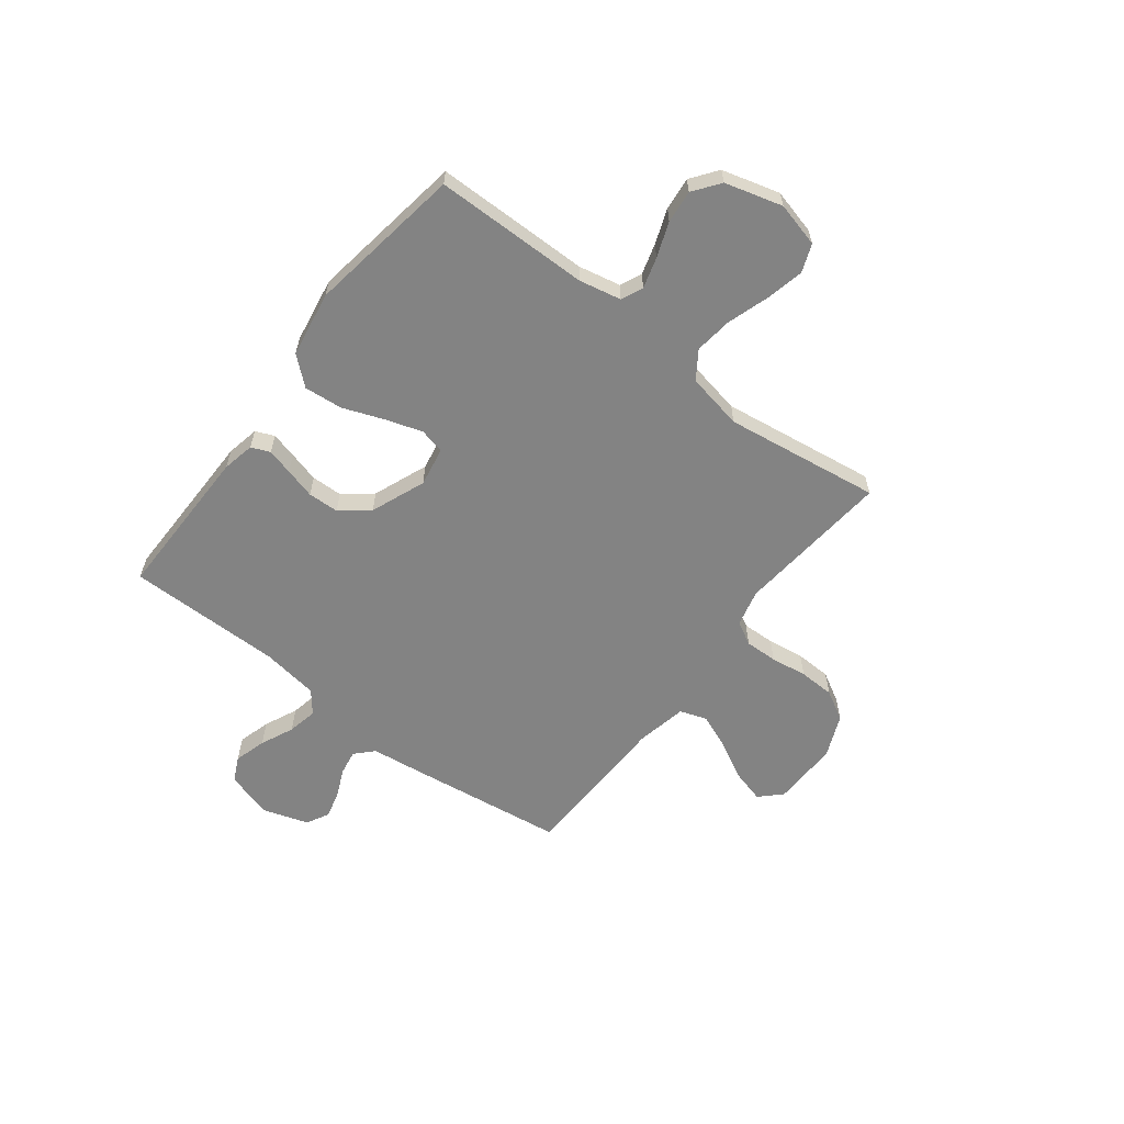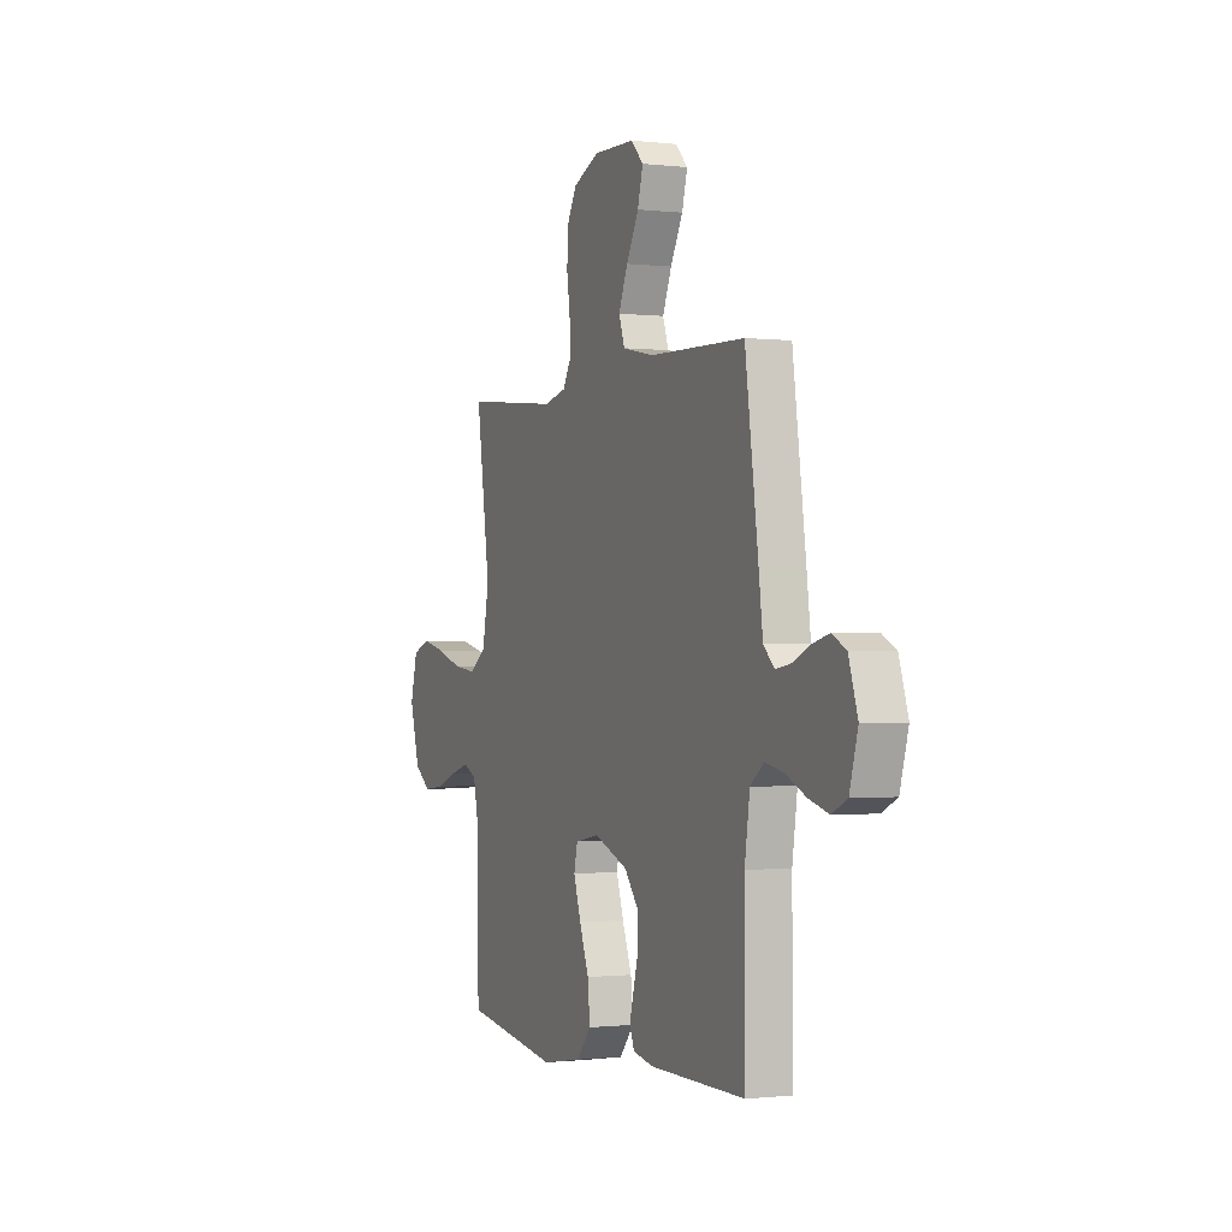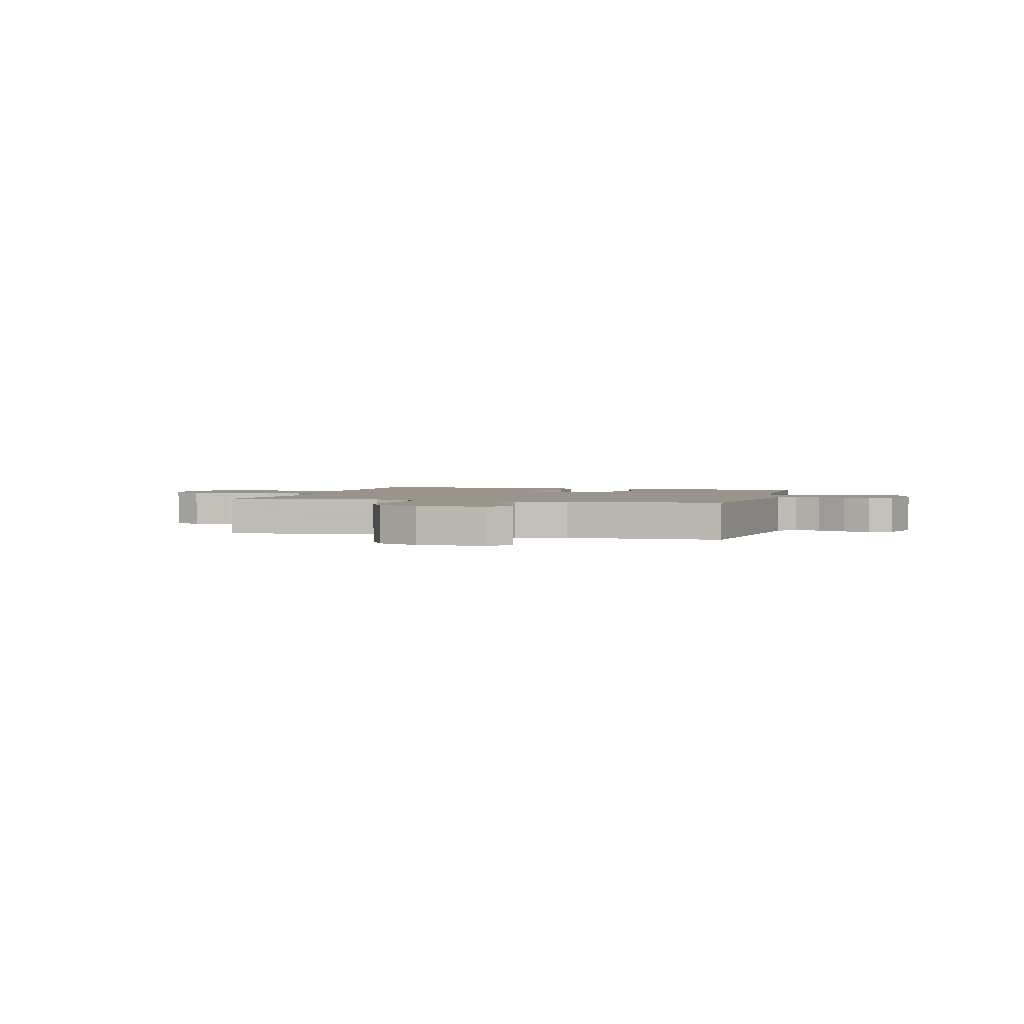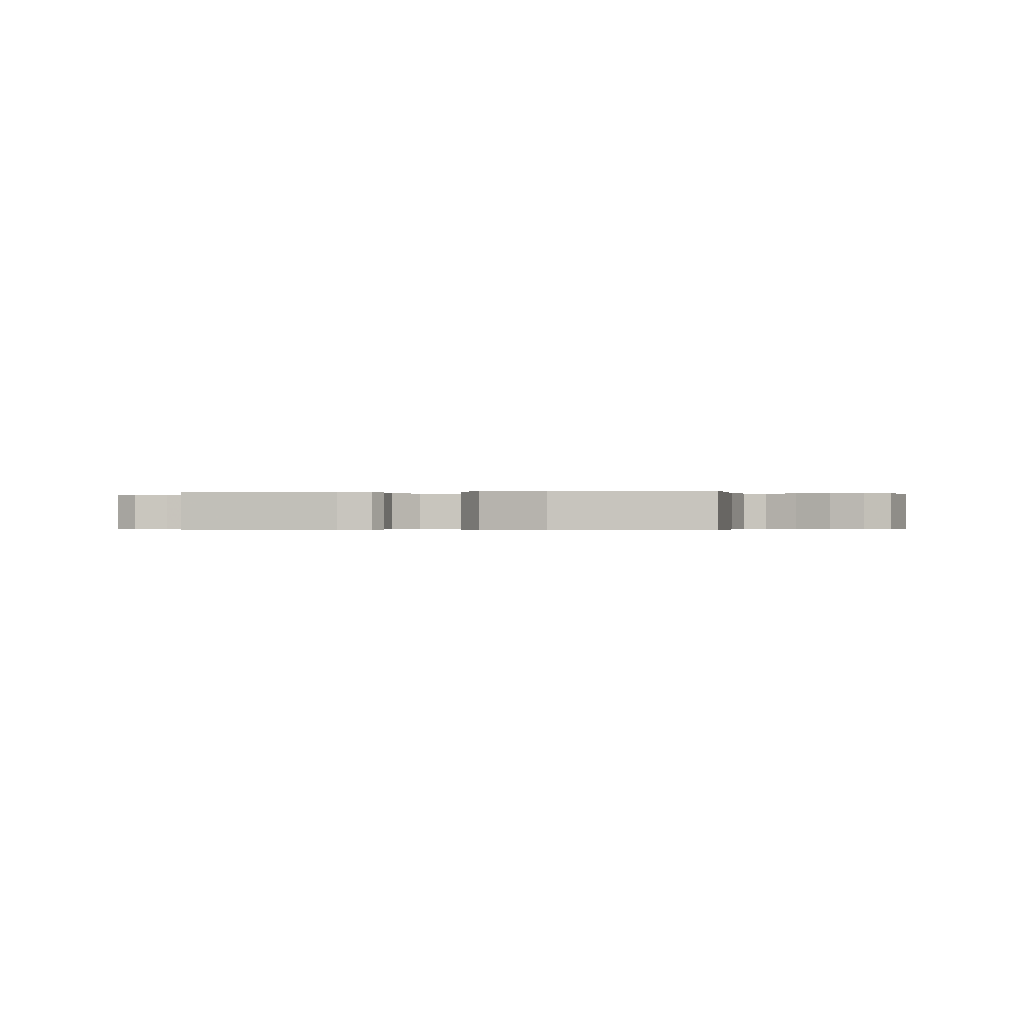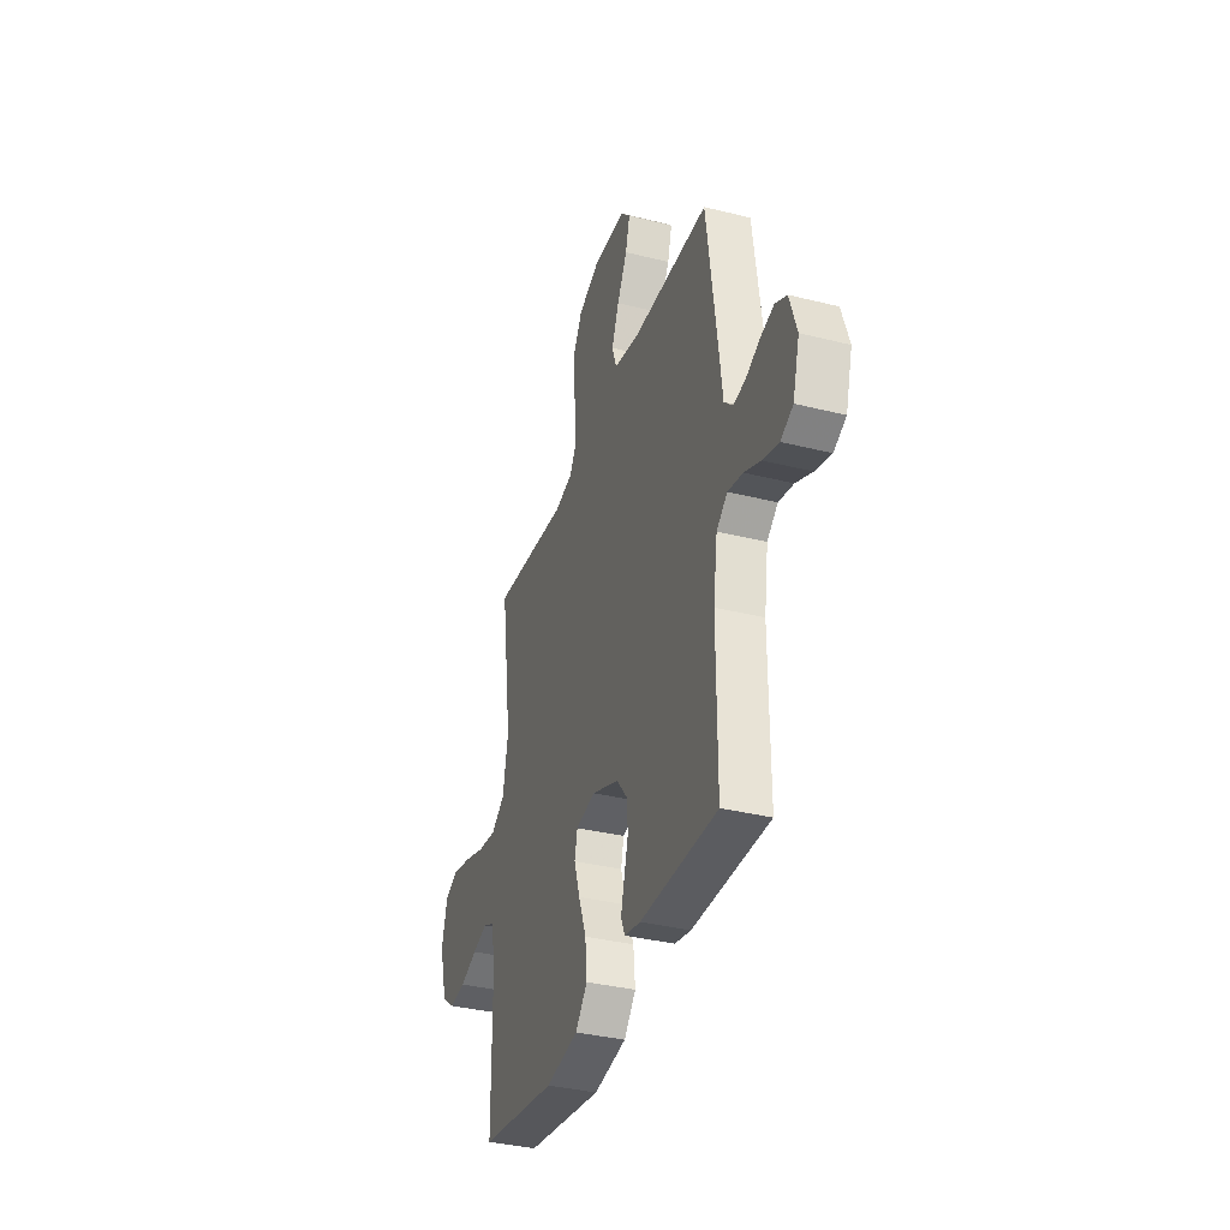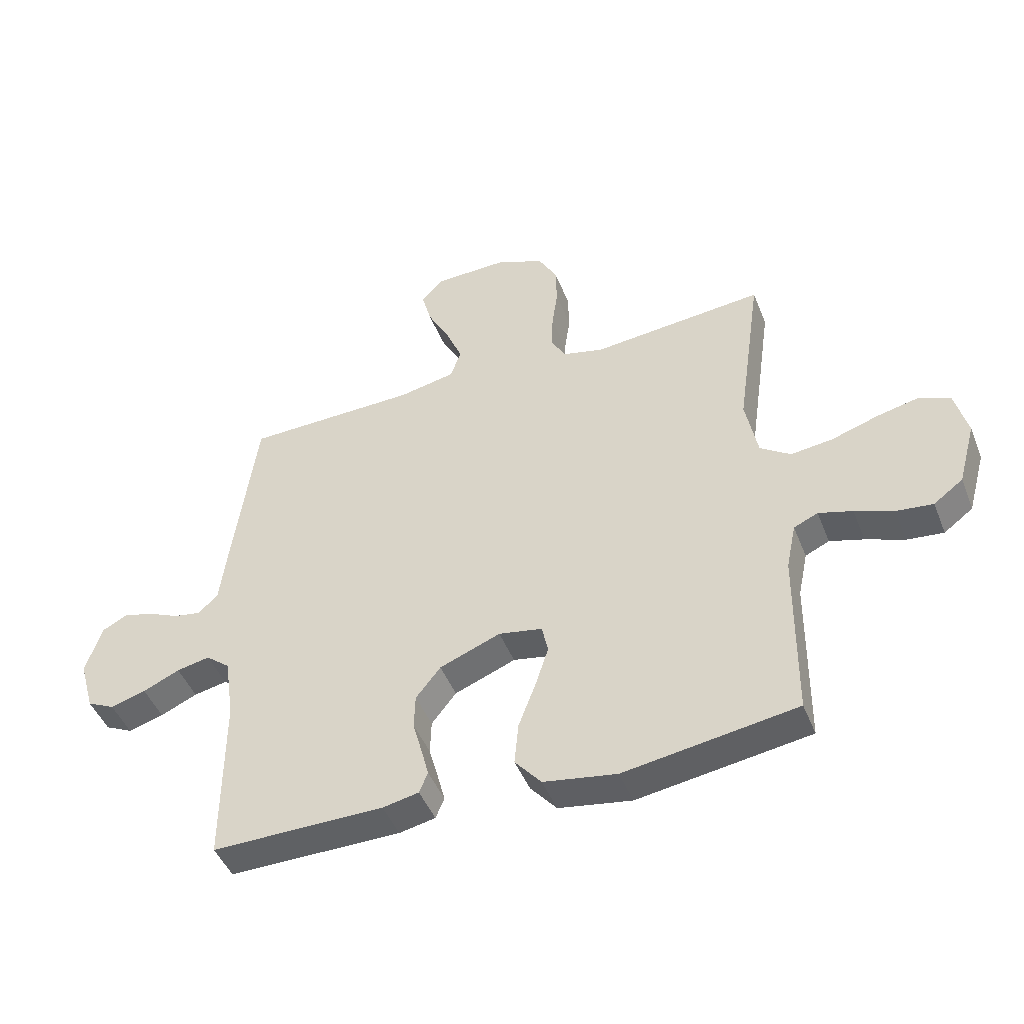
<metadata>
{"format":"obj","ext":"obj","renderer":"f3d","projection":"perspective","resolution":1024,"background":"white","views":[{"elev":-61.0,"azim":-127.6,"up":"+Y"},{"elev":-0.8,"azim":66.7,"up":"+Z"},{"elev":2.1,"azim":15.3,"up":"+Y"},{"elev":-0.2,"azim":-169.5,"up":"+Y"},{"elev":-35.5,"azim":71.7,"up":"+Z"},{"elev":-45.9,"azim":-159.0,"up":"+Z"}]}
</metadata>
<code>
v 0.5 0.07 0.5
v 0.541 0.07 0.2
v 0.554 0.07 0.097
v 0.588 0.07 0.064
v 0.636 0.07 0.072
v 0.69 0.07 0.096
v 0.743 0.07 0.11
v 0.787 0.07 0.087
v 0.815 0.07 0
v 0.789 0.07 -0.092
v 0.741 0.07 -0.115
v 0.679 0.07 -0.097
v 0.615 0.07 -0.068
v 0.557 0.07 -0.056
v 0.515 0.07 -0.09
v 0.499 0.07 -0.2
v 0.5 0.07 -0.5
v 0.2 0.07 -0.498
v 0.137 0.07 -0.485
v 0.122 0.07 -0.449
v 0.135 0.07 -0.399
v 0.151 0.07 -0.34
v 0.149 0.07 -0.28
v 0.106 0.07 -0.226
v 0 0.07 -0.184
v -0.076 0.07 -0.198
v -0.087 0.07 -0.247
v -0.064 0.07 -0.318
v -0.034 0.07 -0.397
v -0.027 0.07 -0.471
v -0.073 0.07 -0.525
v -0.2 0.07 -0.546
v -0.5 0.07 -0.5
v -0.503 0.07 -0.2
v -0.52 0.07 -0.119
v -0.562 0.07 -0.1
v -0.621 0.07 -0.117
v -0.688 0.07 -0.142
v -0.752 0.07 -0.149
v -0.803 0.07 -0.111
v -0.834 0.07 0
v -0.812 0.07 0.086
v -0.758 0.07 0.107
v -0.684 0.07 0.09
v -0.604 0.07 0.064
v -0.531 0.07 0.055
v -0.478 0.07 0.091
v -0.457 0.07 0.2
v -0.5 0.07 0.5
v -0.2 0.07 0.471
v -0.129 0.07 0.488
v -0.104 0.07 0.533
v -0.106 0.07 0.596
v -0.116 0.07 0.666
v -0.114 0.07 0.735
v -0.082 0.07 0.792
v 0 0.07 0.827
v 0.129 0.07 0.824
v 0.168 0.07 0.784
v 0.151 0.07 0.721
v 0.112 0.07 0.648
v 0.084 0.07 0.579
v 0.102 0.07 0.527
v 0.2 0.07 0.507
v 0.5 0 0.5
v 0.541 0 0.2
v 0.554 0 0.097
v 0.588 0 0.064
v 0.636 0 0.072
v 0.69 0 0.096
v 0.743 0 0.11
v 0.787 0 0.087
v 0.815 0 0
v 0.789 0 -0.092
v 0.741 0 -0.115
v 0.679 0 -0.097
v 0.615 0 -0.068
v 0.557 0 -0.056
v 0.515 0 -0.09
v 0.499 0 -0.2
v 0.5 0 -0.5
v 0.2 0 -0.498
v 0.137 0 -0.485
v 0.122 0 -0.449
v 0.135 0 -0.399
v 0.151 0 -0.34
v 0.149 0 -0.28
v 0.106 0 -0.226
v 0 0 -0.184
v -0.076 0 -0.198
v -0.087 0 -0.247
v -0.064 0 -0.318
v -0.034 0 -0.397
v -0.027 0 -0.471
v -0.073 0 -0.525
v -0.2 0 -0.546
v -0.5 0 -0.5
v -0.503 0 -0.2
v -0.52 0 -0.119
v -0.562 0 -0.1
v -0.621 0 -0.117
v -0.688 0 -0.142
v -0.752 0 -0.149
v -0.803 0 -0.111
v -0.834 0 0
v -0.812 0 0.086
v -0.758 0 0.107
v -0.684 0 0.09
v -0.604 0 0.064
v -0.531 0 0.055
v -0.478 0 0.091
v -0.457 0 0.2
v -0.5 0 0.5
v -0.2 0 0.471
v -0.129 0 0.488
v -0.104 0 0.533
v -0.106 0 0.596
v -0.116 0 0.666
v -0.114 0 0.735
v -0.082 0 0.792
v 0 0 0.827
v 0.129 0 0.824
v 0.168 0 0.784
v 0.151 0 0.721
v 0.112 0 0.648
v 0.084 0 0.579
v 0.102 0 0.527
v 0.2 0 0.507
f 59 60 61
f 58 59 61
f 57 58 61
f 56 57 61
f 55 56 61
f 54 55 61
f 53 54 61
f 52 53 61 62
f 51 52 62 63
f 48 49 50
f 51 63 64
f 50 51 64
f 48 50 64
f 47 48 64
f 43 44 45
f 42 43 45
f 41 42 45
f 40 41 45
f 39 40 45
f 38 39 45
f 37 38 45
f 36 37 45 46
f 1 2 3
f 64 1 3
f 47 64 3
f 46 47 3
f 36 46 3
f 35 36 3
f 32 33 34
f 31 32 34
f 30 31 34
f 29 30 34
f 28 29 34
f 20 21 22
f 19 20 22
f 18 19 22
f 17 18 22
f 16 17 22
f 15 16 22 23
f 14 15 23 24
f 11 12 13
f 10 11 13
f 9 10 13
f 8 9 13
f 7 8 13
f 6 7 13
f 5 6 13
f 4 5 13 14
f 14 24 25
f 4 14 25
f 3 4 25
f 27 28 34 35
f 26 27 35
f 3 25 26 35
f 125 124 123
f 125 123 122
f 125 122 121
f 125 121 120
f 125 120 119
f 125 119 118
f 125 118 117
f 126 125 117 116
f 127 126 116 115
f 114 113 112
f 128 127 115
f 128 115 114
f 128 114 112
f 128 112 111
f 109 108 107
f 109 107 106
f 109 106 105
f 109 105 104
f 109 104 103
f 109 103 102
f 109 102 101
f 110 109 101 100
f 67 66 65
f 67 65 128
f 67 128 111
f 67 111 110
f 67 110 100
f 67 100 99
f 98 97 96
f 98 96 95
f 98 95 94
f 98 94 93
f 98 93 92
f 86 85 84
f 86 84 83
f 86 83 82
f 86 82 81
f 86 81 80
f 87 86 80 79
f 88 87 79 78
f 77 76 75
f 77 75 74
f 77 74 73
f 77 73 72
f 77 72 71
f 77 71 70
f 77 70 69
f 78 77 69 68
f 89 88 78
f 89 78 68
f 89 68 67
f 99 98 92 91
f 99 91 90
f 99 90 89 67
f 1 65 66 2
f 2 66 67 3
f 3 67 68 4
f 4 68 69 5
f 5 69 70 6
f 6 70 71 7
f 7 71 72 8
f 8 72 73 9
f 9 73 74 10
f 10 74 75 11
f 11 75 76 12
f 12 76 77 13
f 13 77 78 14
f 14 78 79 15
f 15 79 80 16
f 16 80 81 17
f 17 81 82 18
f 18 82 83 19
f 19 83 84 20
f 20 84 85 21
f 21 85 86 22
f 22 86 87 23
f 23 87 88 24
f 24 88 89 25
f 25 89 90 26
f 26 90 91 27
f 27 91 92 28
f 28 92 93 29
f 29 93 94 30
f 30 94 95 31
f 31 95 96 32
f 32 96 97 33
f 33 97 98 34
f 34 98 99 35
f 35 99 100 36
f 36 100 101 37
f 37 101 102 38
f 38 102 103 39
f 39 103 104 40
f 40 104 105 41
f 41 105 106 42
f 42 106 107 43
f 43 107 108 44
f 44 108 109 45
f 45 109 110 46
f 46 110 111 47
f 47 111 112 48
f 48 112 113 49
f 49 113 114 50
f 50 114 115 51
f 51 115 116 52
f 52 116 117 53
f 53 117 118 54
f 54 118 119 55
f 55 119 120 56
f 56 120 121 57
f 57 121 122 58
f 58 122 123 59
f 59 123 124 60
f 60 124 125 61
f 61 125 126 62
f 62 126 127 63
f 63 127 128 64
f 64 128 65 1

</code>
